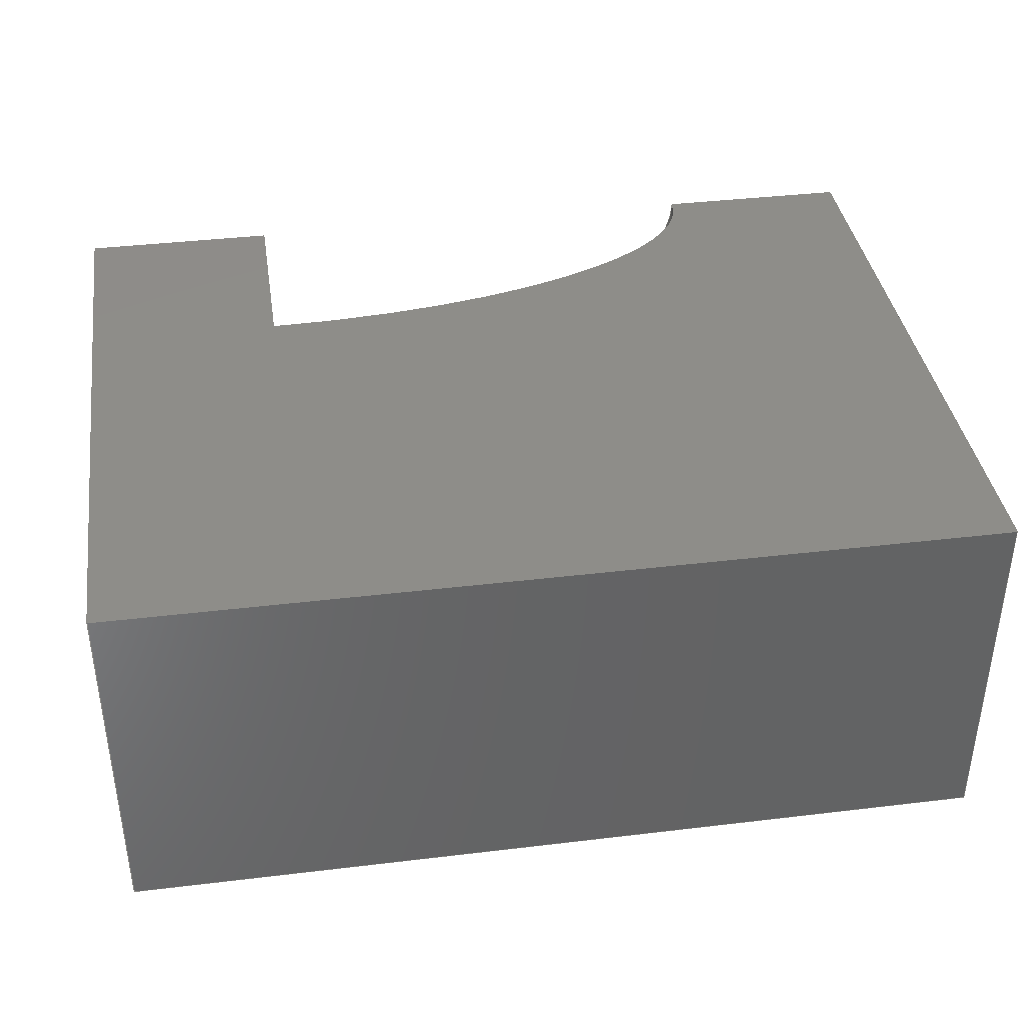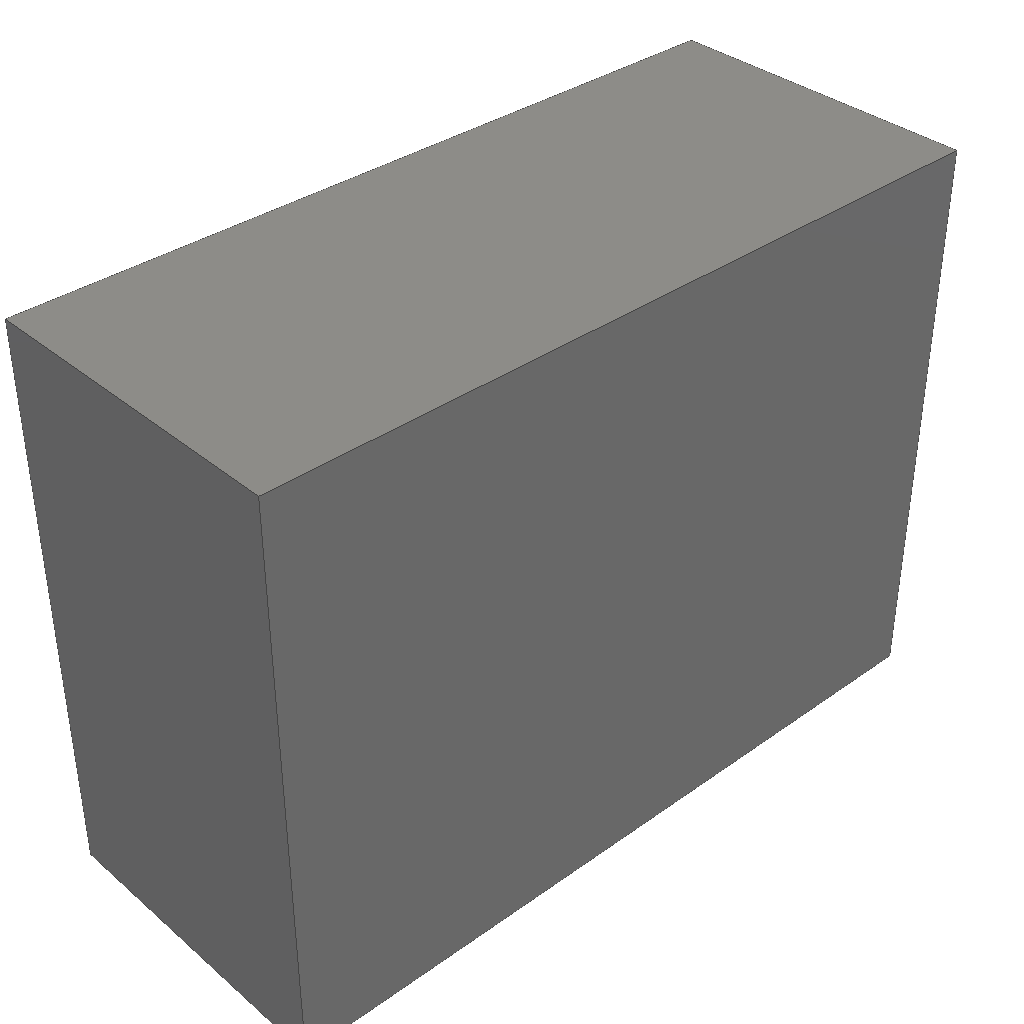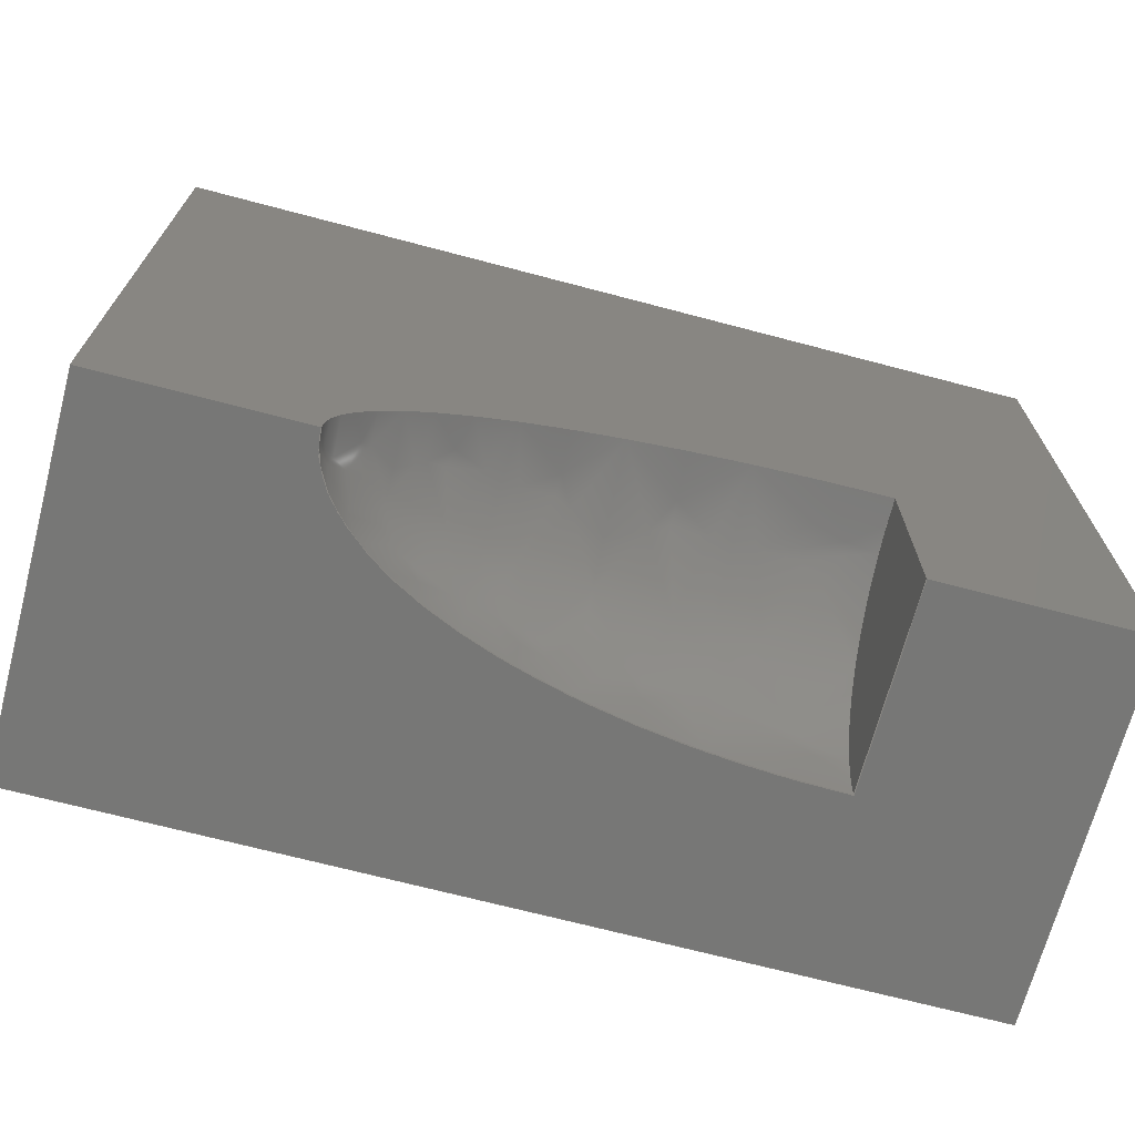
<metadata>
{"format":"iges","ext":"igs","renderer":"f3d","projection":"perspective","resolution":1024,"background":"white","views":[{"elev":38.5,"azim":171.4,"up":"+Z"},{"elev":36.0,"azim":137.2,"up":"+Y"},{"elev":-69.4,"azim":-14.8,"up":"+Y"}]}
</metadata>
<code>
SolidWorks IGES file using analytic representation for surfaces
1H,,1H;,29HcRaNIoFacIaL RecOnsTRuCtiOn 4,51HG:\New folder (3)\cRaNIoFacI
aL RecOnsTRuCtiOn 4IGS,15HSolidWorks 2017,15HSolidWorks 2017,32,308,
15,308,15,29HcRaNIoFacIaL RecOnsTRuCtiOn 4,1,1,2HIN,50,0.125,13H1.805e+05
175922,1e-08,1.968e+04,18HMuni Kumar lamborg,,11,0,13H1.805e+05
922;
     314       1       0       0       0                        00000200
     314       0       8       1       0                               0
     128       2       0       0       0                        01010000
     128       0       0       2       0                               0
     126       4       0       0       0                        01010500
     126       0       0       2       0                               0
     110       6       0       0       0                        01010000
     110       0       0       1       0                               0
     126       7       0       0       0                        01010500
     126       0       0       2       0                               0
     110       9       0       0       0                        01010000
     110       0       0       1       0                               0
     126      10       0       0       0                        01010500
     126       0       0       2       0                               0
     110      12       0       0       0                        01010000
     110       0       0       1       0                               0
     126      13       0       0       0                        01010500
     126       0       0       2       0                               0
     110      15       0       0       0                        01010000
     110       0       0       1       0                               0
     126      16       0       0       0                        01010500
     126       0       0       2       0                               0
     110      18       0       0       0                        01010000
     110       0       0       1       0                               0
     126      19       0       0       0                        01010500
     126       0       0       2       0                               0
     110      21       0       0       0                        01010000
     110       0       0       1       0                               0
     126      22       0       0       0                        01010500
     126       0       0      22       0                               0
     126      44       0       0       0                        01010000
     126       0       0       3       0                               0
     102      47       0       0       0                        01010500
     102       0       0       1       0                               0
     102      48       0       0       0                        01010000
     102       0       0       1       0                               0
     142      49       0       0       0                        00010500
     142       0       0       1       0                               0
     144      50       0       0       0                        00000000
     144       0      -1       1       0                               0
     128      51       0       0       0                        01010000
     128       0       0       2       0                               0
     126      53       0       0       0                        01010500
     126       0       0       2       0                               0
     110      55       0       0       0                        01010000
     110       0       0       1       0                               0
     126      56       0       0       0                        01010500
     126       0       0       2       0                               0
     110      58       0       0       0                        01010000
     110       0       0       1       0                               0
     126      59       0       0       0                        01010500
     126       0       0       2       0                               0
     110      61       0       0       0                        01010000
     110       0       0       1       0                               0
     126      62       0       0       0                        01010500
     126       0       0       2       0                               0
     110      64       0       0       0                        01010000
     110       0       0       1       0                               0
     126      65       0       0       0                        01010500
     126       0       0       2       0                               0
     110      67       0       0       0                        01010000
     110       0       0       1       0                               0
     126      68       0       0       0                        01010500
     126       0       0       2       0                               0
     110      70       0       0       0                        01010000
     110       0       0       1       0                               0
     126      71       0       0       0                        01010500
     126       0       0      22       0                               0
     126      93       0       0       0                        01010000
     126       0       0       3       0                               0
     102      96       0       0       0                        01010500
     102       0       0       1       0                               0
     102      97       0       0       0                        01010000
     102       0       0       1       0                               0
     142      98       0       0       0                        00010500
     142       0       0       1       0                               0
     144      99       0       0       0                        00000000
     144       0      -1       1       0                               0
     128     100       0       0       0                        01010000
     128       0       0       2       0                               0
     126     102       0       0       0                        01010500
     126       0       0       2       0                               0
     110     104       0       0       0                        01010000
     110       0       0       1       0                               0
     126     105       0       0       0                        01010500
     126       0       0       2       0                               0
     110     107       0       0       0                        01010000
     110       0       0       1       0                               0
     126     108       0       0       0                        01010500
     126       0       0       2       0                               0
     110     110       0       0       0                        01010000
     110       0       0       1       0                               0
     126     111       0       0       0                        01010500
     126       0       0       2       0                               0
     110     113       0       0       0                        01010000
     110       0       0       1       0                               0
     102     114       0       0       0                        01010500
     102       0       0       1       0                               0
     102     115       0       0       0                        01010000
     102       0       0       1       0                               0
     142     116       0       0       0                        00010500
     142       0       0       1       0                               0
     144     117       0       0       0                        00000000
     144       0      -1       1       0                               0
     128     118       0       0       0                        01010000
     128       0       0       2       0                               0
     126     120       0       0       0                        01010500
     126       0       0       2       0                               0
     110     122       0       0       0                        01010000
     110       0       0       1       0                               0
     126     123       0       0       0                        01010500
     126       0       0       2       0                               0
     110     125       0       0       0                        01010000
     110       0       0       1       0                               0
     126     126       0       0       0                        01010500
     126       0       0       2       0                               0
     110     128       0       0       0                        01010000
     110       0       0       1       0                               0
     126     129       0       0       0                        01010500
     126       0       0       2       0                               0
     110     131       0       0       0                        01010000
     110       0       0       1       0                               0
     102     132       0       0       0                        01010500
     102       0       0       1       0                               0
     102     133       0       0       0                        01010000
     102       0       0       1       0                               0
     142     134       0       0       0                        00010500
     142       0       0       1       0                               0
     144     135       0       0       0                        00000000
     144       0      -1       1       0                               0
     128     136       0       0       0                        01010000
     128       0       0       2       0                               0
     126     138       0       0       0                        01010500
     126       0       0       2       0                               0
     110     140       0       0       0                        01010000
     110       0       0       1       0                               0
     126     141       0       0       0                        01010500
     126       0       0       2       0                               0
     110     143       0       0       0                        01010000
     110       0       0       1       0                               0
     126     144       0       0       0                        01010500
     126       0       0       2       0                               0
     110     146       0       0       0                        01010000
     110       0       0       1       0                               0
     126     147       0       0       0                        01010500
     126       0       0       2       0                               0
     110     149       0       0       0                        01010000
     110       0       0       1       0                               0
     102     150       0       0       0                        01010500
     102       0       0       1       0                               0
     102     151       0       0       0                        01010000
     102       0       0       1       0                               0
     142     152       0       0       0                        00010500
     142       0       0       1       0                               0
     144     153       0       0       0                        00000000
     144       0      -1       1       0                               0
     128     154       0       0       0                        01010000
     128       0       0       2       0                               0
     126     156       0       0       0                        01010500
     126       0       0       2       0                               0
     110     158       0       0       0                        01010000
     110       0       0       1       0                               0
     126     159       0       0       0                        01010500
     126       0       0       2       0                               0
     110     161       0       0       0                        01010000
     110       0       0       1       0                               0
     126     162       0       0       0                        01010500
     126       0       0       2       0                               0
     110     164       0       0       0                        01010000
     110       0       0       1       0                               0
     126     165       0       0       0                        01010500
     126       0       0       2       0                               0
     110     167       0       0       0                        01010000
     110       0       0       1       0                               0
     102     168       0       0       0                        01010500
     102       0       0       1       0                               0
     102     169       0       0       0                        01010000
     102       0       0       1       0                               0
     142     170       0       0       0                        00010500
     142       0       0       1       0                               0
     144     171       0       0       0                        00000000
     144       0      -1       1       0                               0
     128     172       0       0       0                        01010000
     128       0       0      11       0                               0
     126     183       0       0       0                        01010500
     126       0       0       2       0                               0
     126     185       0       0       0                        01010000
     126       0       0       3       0                               0
     126     188       0       0       0                        01010500
     126       0       0       2       0                               0
     124     190       0       0       0                        00000000
     124       0       0       2       0                               0
     100     192       0       0       0             191        01010000
     100       0       0       1       0                               0
     126     193       0       0       0                        01010500
     126       0       0       2       0                               0
     126     195       0       0       0                        01010000
     126       0       0       3       0                               0
     102     198       0       0       0                        01010500
     102       0       0       1       0                               0
     102     199       0       0       0                        01010000
     102       0       0       1       0                               0
     142     200       0       0       0                        00010500
     142       0       0       1       0                               0
     144     201       0       0       0                        00000000
     144       0      -1       1       0                               0
     128     202       0       0       0                        01010000
     128       0       0       3       0                               0
     126     205       0       0       0                        01010500
     126       0       0       2       0                               0
     110     207       0       0       0                        01010000
     110       0       0       1       0                               0
     126     208       0       0       0                        01010500
     126       0       0       2       0                               0
     110     210       0       0       0                        01010000
     110       0       0       1       0                               0
     126     211       0       0       0                        01010500
     126       0       0      22       0                               0
     124     233       0       0       0                        00000000
     124       0       0       3       0                               0
     100     236       0       0       0             219        01010000
     100       0       0       1       0                               0
     102     237       0       0       0                        01010500
     102       0       0       1       0                               0
     102     238       0       0       0                        01010000
     102       0       0       1       0                               0
     142     239       0       0       0                        00010500
     142       0       0       1       0                               0
     144     240       0       0       0                        00000000
     144       0      -1       1       0                               0
314,79.22,81.96,93.33,;               1
128,1,1,1,1,0,0,1,0,0,0,0,1,1,0,0,1,1,1,1,1,1,0,          3
0,0,0,0,1.5,3.6,0,0,3.6,0,1.5,0,1,0,1;                      3
126,1,1,1,0,1,0,0,0,1,1,1,1,0.4667,0.7778,0,          5
1,0.7778,0,0,1,0,0,1;                                      5
110,2.8,0,0.7,2.8,0,1.5;                                             7
126,1,1,1,0,1,0,0,0,1,1,1,1,1,0.7778,0,1,1,0,          9
0,1,0,0,1;                                                        9
110,2.8,0,1.5,3.6,0,1.5;                                            11
126,1,1,1,0,1,0,0,0,1,1,1,1,1,1,0,0,1,0,0,1,0,         13
0,1;                                                                13
110,3.6,0,1.5,3.6,0,0;                                             15
126,1,1,1,0,1,0,0,0,1,1,1,1,0,1,0,0,0,0,0,1,0,         17
0,1;                                                                17
110,3.6,0,0,0,0,0;                                               19
126,1,1,1,0,1,0,0,0,1,1,1,1,0,0,0,1,0,0,0,1,0,         21
0,1;                                                                21
110,0,0,0,0,0,1.5;                                               23
126,1,1,1,0,1,0,0,0,1,1,1,1,1,0,0,1,0.2222,0,         25
0,1,0,0,1;                                                       25
110,0,0,1.5,0.8,0,1.5;                                             27
126,32,2,1,0,1,0,0,0,0,0.0625,0.0625,0.125,0.125,0.1875,           29
0.1875,0.25,0.25,0.3125,0.3125,0.375,0.375,0.4375,0.4375,0.5,         29
0.5,0.5625,0.5625,0.625,0.625,0.6875,0.6875,0.75,0.75,0.8125,         29
0.8125,0.875,0.875,0.9375,0.9375,1,1,1,1,1,1,1,1,1,1,       29
1,1,1,1,1,1,1,1,1,1,1,1,1,1,1,1,1,1,1,1,1,       29
1,1,1,1,1,1,0.2222,0,0.9738,0.2222,0,          29
0.9477,0.2249,0,0.9216,0.2276,0,                 29
0.896,0.2329,0,0.8703,0.2382,0,                29
0.8452,0.2461,0,0.8201,0.2541,0,                29
0.7959,0.2645,0,0.7717,0.275,0,                29
0.7486,0.2878,0,0.7255,0.3007,0,0.7037,       29
0.3159,0,0.6819,0.331,0,0.6617,                29
0.3483,0,0.6414,0.3656,0,0.6229,                29
0.3849,0,0.6043,0.4042,0,0.5877,                29
0.4253,0,0.5711,0.4464,0,0.5565,                 29
0.4691,0,0.542,0.4918,0,0.5296,                29
0.5159,0,0.5173,0.54,0,0.5073,                29
0.5652,0,0.4972,0.5904,0,0.4896,                29
0.6165,0,0.482,0.6426,0,0.4769,                29
0.6694,0,0.4718,0.6962,0,0.4692,                29
0.7233,0,0.4667,0.7505,0,0.4667,                29
0.7778,0,0,1,0,0,1;                                        29
126,3,3,1,0,0,0,0,0,0,0,1,1,1,1,1,0.8047,         31
0.8047,1,0.8,0,1.5,0.8,0,1.031,1.628,        31
0,0.7,2.8,0,0.7,0,1,0,1,0;                                     31
102,7,5,9,13,17,21,25,29;                                             33
102,7,7,11,15,19,23,27,31;                                            35
142,1,3,33,35,1;                                                      37
144,3,1,0,37;                                                         39
128,1,1,1,1,0,0,1,0,0,0,0,1,1,0,0,1,1,1,1,1,1,3.6,        41
0,1.5,0,0,1.5,3.6,2.7,1.5,0,2.7,1.5,0,1,0,1;                  41
126,1,1,1,0,1,0,0,0,1,1,1,1,0.7778,0,0,1,0,0,         43
0,1,0,0,1;                                                       43
110,0.8,0,1.5,0,0,1.5;                                             45
126,1,1,1,0,1,0,0,0,1,1,1,1,1,0,0,1,1,0,0,1,0,         47
0,1;                                                                47
110,0,0,1.5,0,2.7,1.5;                                             49
126,1,1,1,0,1,0,0,0,1,1,1,1,1,1,0,0,1,0,0,1,0,         51
0,1;                                                                51
110,0,2.7,1.5,3.6,2.7,1.5;                                           53
126,1,1,1,0,1,0,0,0,1,1,1,1,0,1,0,0,0,0,0,1,0,         55
0,1;                                                                55
110,3.6,2.7,1.5,3.6,0,1.5;                                           57
126,1,1,1,0,1,0,0,0,1,1,1,1,0,0,0,0.2222,0,0,         59
0,1,0,0,1;                                                       59
110,3.6,0,1.5,2.8,0,1.5;                                            61
126,1,1,1,0,1,0,0,0,1,1,1,1,0.2222,0,0,                  63
0.2222,0.2963,0,0,1,0,0,1;                            63
110,2.8,0,1.5,2.8,0.8,1.5;                                           65
126,32,2,1,0,1,0,0,0,0,0.0625,0.0625,0.125,0.125,0.1875,           67
0.1875,0.25,0.25,0.3125,0.3125,0.375,0.375,0.4375,0.4375,0.5,         67
0.5,0.5625,0.5625,0.625,0.625,0.6875,0.6875,0.75,0.75,0.8125,         67
0.8125,0.875,0.875,0.9375,0.9375,1,1,1,1,1,1,1,1,1,1,       67
1,1,1,1,1,1,1,1,1,1,1,1,1,1,1,1,1,1,1,1,1,       67
1,1,1,1,1,0.2222,0.2963,0,0.2495,                67
0.2963,0,0.2767,0.2949,0,0.3038,                67
0.2934,0,0.3306,0.2906,0,0.3574,                67
0.2878,0,0.3835,0.2835,0,0.4096,                67
0.2793,0,0.4348,0.2737,0,0.46,                67
0.2682,0,0.4841,0.2613,0,0.5082,                67
0.2544,0,0.5309,0.2464,0,0.5536,                67
0.2383,0,0.5747,0.229,0,0.5958,                67
0.2198,0,0.6151,0.2095,0,0.6344,                  67
0.1992,0,0.6517,0.188,0,0.669,                 67
0.1767,0,0.6841,0.1646,0,0.6993,                 67
0.1525,0,0.7122,0.1397,0,0.725,                 67
0.1268,0,0.7355,0.1134,0,0.7459,                 67
0.09994,0,0.7539,0.08601,0,0.7618,                67
0.07208,0,0.7671,0.0578,0,0.7724,                 67
0.04353,0,0.7751,0.02904,0,0.7778,                67
0.01456,0,0.7778,0,0,0,1,0,0,1;                      67
126,3,3,1,0,0,0,0,0,0,0,1,1,1,1,1,0.8047,         69
0.8047,1,2.8,0.8,1.5,1.628,0.8,1.5,0.8,             69
0.4686,1.5,0.8,0,1.5,0,1,0,0,-1;                            69
102,7,43,47,51,55,59,63,67;                                           71
102,7,45,49,53,57,61,65,69;                                           73
142,1,41,71,73,1;                                                     75
144,41,1,0,75;                                                        77
128,1,1,1,1,0,0,1,0,0,0,0,1,1,0,0,1,1,1,1,1,1,0,         79
0,1.5,0,0,0,0,2.7,1.5,0,2.7,0,0,1,0,1;                     79
126,1,1,1,0,1,0,0,0,1,1,1,1,1,1,0,0,1,0,0,1,0,         81
0,1;                                                                81
110,0,2.7,0,0,2.7,1.5;                                             83
126,1,1,1,0,1,0,0,0,1,1,1,1,0,1,0,0,0,0,0,1,0,         85
0,1;                                                                85
110,0,2.7,1.5,0,0,1.5;                                             87
126,1,1,1,0,1,0,0,0,1,1,1,1,0,0,0,1,0,0,0,1,0,         89
0,1;                                                                89
110,0,0,1.5,0,0,0;                                               91
126,1,1,1,0,1,0,0,0,1,1,1,1,1,0,0,1,1,0,0,1,0,         93
0,1;                                                                93
110,0,0,0,0,2.7,0;                                               95
102,4,81,85,89,93;                                                    97
102,4,83,87,91,95;                                                    99
142,1,79,97,99,1;                                                    101
144,79,1,0,101;                                                      103
128,1,1,1,1,0,0,1,0,0,0,0,1,1,0,0,1,1,1,1,1,1,3.6,       105
0,0,3.6,0,1.5,3.6,2.7,0,3.6,2.7,1.5,0,1,0,1;                 105
126,1,1,1,0,1,0,0,0,1,1,1,1,0,0,0,1,0,0,0,1,0,        107
0,1;                                                               107
110,3.6,0,0,3.6,0,1.5;                                            109
126,1,1,1,0,1,0,0,0,1,1,1,1,1,0,0,1,1,0,0,1,0,        111
0,1;                                                               111
110,3.6,0,1.5,3.6,2.7,1.5;                                          113
126,1,1,1,0,1,0,0,0,1,1,1,1,1,1,0,0,1,0,0,1,0,        115
0,1;                                                               115
110,3.6,2.7,1.5,3.6,2.7,0;                                          117
126,1,1,1,0,1,0,0,0,1,1,1,1,0,1,0,0,0,0,0,1,0,        119
0,1;                                                               119
110,3.6,2.7,0,3.6,0,0;                                            121
102,4,107,111,115,119;                                               123
102,4,109,113,117,121;                                               125
142,1,105,123,125,1;                                                 127
144,105,1,0,127;                                                     129
128,1,1,1,1,0,0,1,0,0,0,0,1,1,0,0,1,1,1,1,1,1,0,        131
2.7,1.5,0,2.7,0,3.6,2.7,1.5,3.6,2.7,0,0,1,0,1;                131
126,1,1,1,0,1,0,0,0,1,1,1,1,1,1,0,0,1,0,0,1,0,        133
0,1;                                                               133
110,3.6,2.7,0,3.6,2.7,1.5;                                          135
126,1,1,1,0,1,0,0,0,1,1,1,1,0,1,0,0,0,0,0,1,0,        137
0,1;                                                               137
110,3.6,2.7,1.5,0,2.7,1.5;                                          139
126,1,1,1,0,1,0,0,0,1,1,1,1,0,0,0,1,0,0,0,1,0,        141
0,1;                                                               141
110,0,2.7,1.5,0,2.7,0;                                            143
126,1,1,1,0,1,0,0,0,1,1,1,1,1,0,0,1,1,0,0,1,0,        145
0,1;                                                               145
110,0,2.7,0,3.6,2.7,0;                                            147
102,4,133,137,141,145;                                               149
102,4,135,139,143,147;                                               151
142,1,131,149,151,1;                                                 153
144,131,1,0,153;                                                     155
128,1,1,1,1,0,0,1,0,0,0,0,1,1,0,0,1,1,1,1,1,1,3.6,       157
0,0,0,0,0,3.6,2.7,0,0,2.7,0,0,1,0,1;                     157
126,1,1,1,0,1,0,0,0,1,1,1,1,1,0,0,1,1,0,0,1,0,        159
0,1;                                                               159
110,0,0,0,0,2.7,0;                                              161
126,1,1,1,0,1,0,0,0,1,1,1,1,1,1,0,0,1,0,0,1,0,        163
0,1;                                                               163
110,0,2.7,0,3.6,2.7,0;                                            165
126,1,1,1,0,1,0,0,0,1,1,1,1,0,1,0,0,0,0,0,1,0,        167
0,1;                                                               167
110,3.6,2.7,0,3.6,0,0;                                            169
126,1,1,1,0,1,0,0,0,1,1,1,1,0,0,0,1,0,0,0,1,0,        171
0,1;                                                               171
110,3.6,0,0,0,0,0;                                              173
102,4,159,163,167,171;                                               175
102,4,161,165,169,173;                                               177
142,1,157,175,177,1;                                                 179
144,157,1,0,179;                                                     181
128,3,3,3,3,0,0,0,0,0,0,0,0,0,1,1,1,1,0,0,0,0,1,        183
1,1,1,1,0.8047,0.8047,1,                  183
0.8047,0.6476,0.6476,               183
0.8047,0.8047,0.6476,               183
0.6476,0.8047,1,0.8047,            183
0.8047,1,0.8,0,1.5,0.8,0,1.031,1.628,       183
0,0.7,2.8,0,0.7,0.8,0,1.5,0.8,0.2745,1.031,               183
1.628,0.4686,0.7,2.8,0.4686,0.7,0.8,0,1.5,0.8,        183
0.4686,1.225,1.628,0.8,1.031,2.8,0.8,             183
1.031,0.8,0,1.5,0.8,0.4686,1.5,1.628,0.8,1.5,        183
2.8,0.8,1.5,0,1,0,1;                                             183
126,1,1,1,0,1,0,0,0,1,1,1,1,0,0,0,1,0,0,0,1,0,        185
0,1;                                                               185
126,3,3,1,0,0,0,0,0,0,0,1,1,1,1,1,0.8047,        187
0.8047,1,0.8,0,1.5,0.8,0,1.031,1.628,       187
0,0.7,2.8,0,0.7,0,1,0,1,0;                                    187
126,1,1,1,0,1,0,0,0,1,1,1,1,1,0,0,1,1,0,0,1,0,        189
0,1;                                                               189
124,6.123e-17,0,1,1.3,0,1,0,0,-1,0,              191
6.123e-17,4.3;                                           191
100,1.5,2.8,0,3.6,0,2.8,0.8;                                       193
126,1,1,1,0,1,0,0,0,1,1,1,1,1,1,0,0,1,0,0,1,0,        195
0,1;                                                               195
126,3,3,1,0,0,0,0,0,0,0,1,1,1,1,1,0.8047,        197
0.8047,1,2.8,0.8,1.5,1.628,0.8,1.5,0.8,            197
0.4686,1.5,0.8,0,1.5,0,1,0,0,-1;                           197
102,3,185,189,195;                                                   199
102,3,187,193,197;                                                   201
142,1,183,199,201,1;                                                 203
144,183,1,0,203;                                                     205
128,1,1,1,1,0,0,1,0,0,0,0,1,1,0,0,1,1,1,1,1,1,2.8,       207
0,0.6952,2.8,0,1.5,2.8,0.8048,0.6952,2.8,0.8048,1.5,0,1,0,      207
1;                                                                  207
126,1,1,1,0,1,0,0,0,1,1,1,1,0.005964,0,0,1,0,0,        209
0,1,0,0,1;                                                      209
110,2.8,0,0.7,2.8,0,1.5;                                           211
126,1,1,1,0,1,0,0,0,1,1,1,1,1,0,0,1,0.994,0,        213
0,1,0,0,1;                                                      213
110,2.8,0,1.5,2.8,0.8,1.5;                                          215
126,32,2,1,0,1,0,0,0,0,0.0625,0.0625,0.125,0.125,0.1875,          217
0.1875,0.25,0.25,0.3125,0.3125,0.375,0.375,0.4375,0.4375,0.5,        217
0.5,0.5625,0.5625,0.625,0.625,0.6875,0.6875,0.75,0.75,0.8125,        217
0.8125,0.875,0.875,0.9375,0.9375,1,1,1,1,1,1,1,1,1,1,      217
1,1,1,1,1,1,1,1,1,1,1,1,1,1,1,1,1,1,1,1,1,      217
1,1,1,1,1,1,0.994,0,0.9512,0.994,0,         217
0.9026,0.9892,0,0.854,0.9845,0,               217
0.8061,0.9749,0,0.7582,0.9654,0,               217
0.7114,0.9512,0,0.6647,0.9371,0,               217
0.6196,0.9184,0,0.5745,0.8997,0,               217
0.5314,0.8767,0,0.4883,0.8536,0,               217
0.4477,0.8265,0,0.4071,0.7994,0,               217
0.3694,0.7684,0,0.3316,0.7374,0,                 217
0.2971,0.7029,0,0.2626,0.6684,0,                 217
0.2316,0.6306,0,0.2006,0.5929,0,               217
0.1735,0.5523,0,0.1464,0.5117,0,               217
0.1233,0.4686,0,0.1003,0.4255,0,               217
0.08163,0.3804,0,0.06294,0.3353,0,               217
0.04877,0.2886,0,0.03459,0.2418,0,               217
0.02506,0.1939,0,0.01554,0.146,0,               217
0.01075,0.09743,0,0.005964,0.04883,0,               217
0.005964,0,0,0,1,0,0,-1;                                   217
124,3.749e-33,-6.123e-17,-1,4.3,1,         219
6.123e-17,0,-2.8,6.123e-17,-1,             219
6.123e-17,1.5;                                           219
100,1.5,2.8,0,3.6,0,2.8,0.8;                                       221
102,3,209,213,217;                                                   223
102,3,211,215,221;                                                   225
142,1,207,223,225,1;                                                 227
144,207,1,0,227;                                                     229
S      1G      5D    230P    240
</code>
